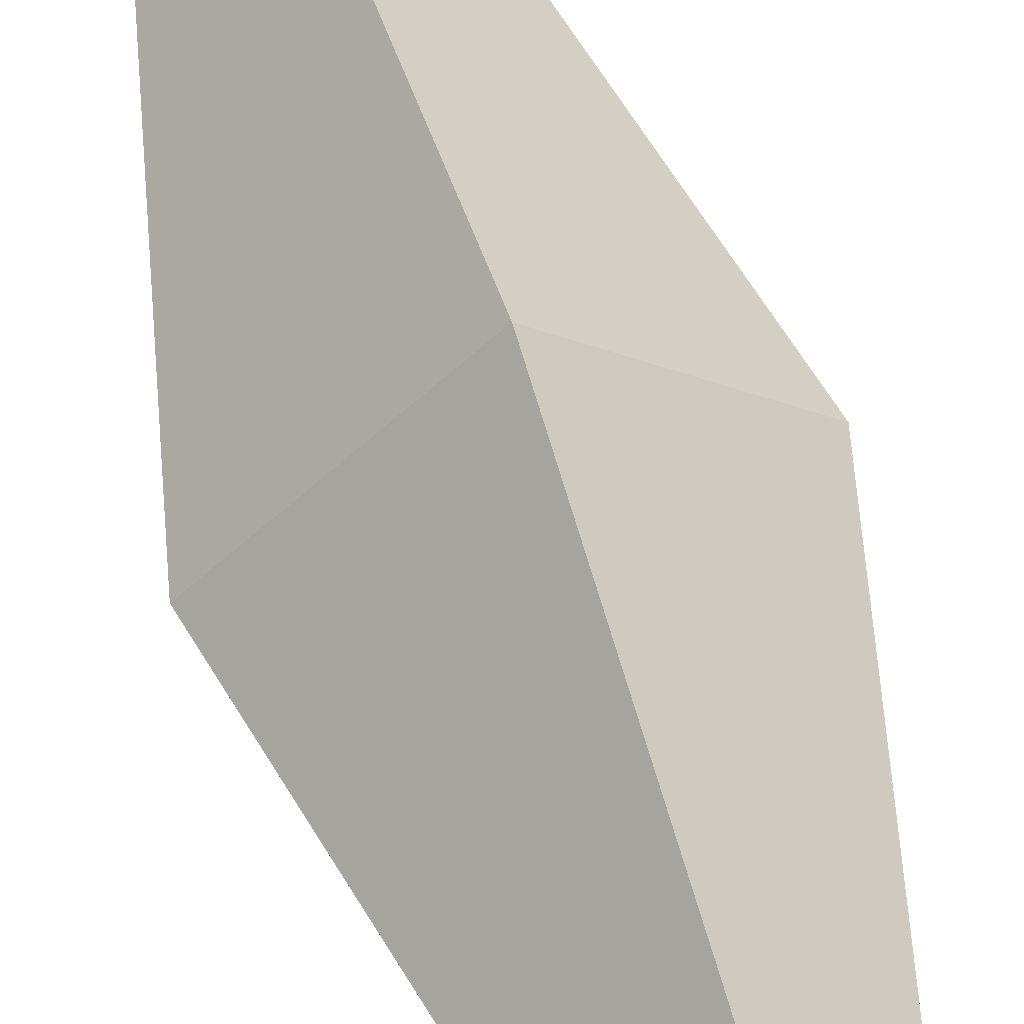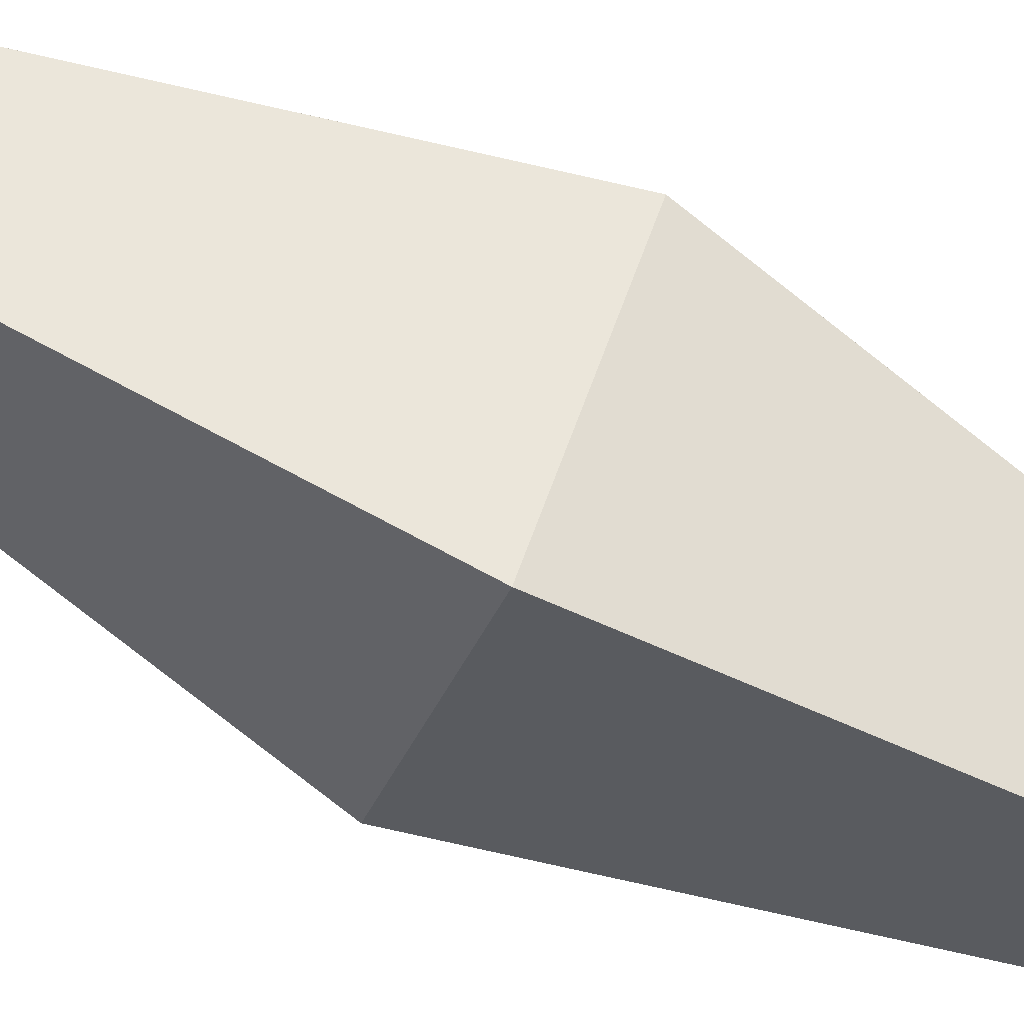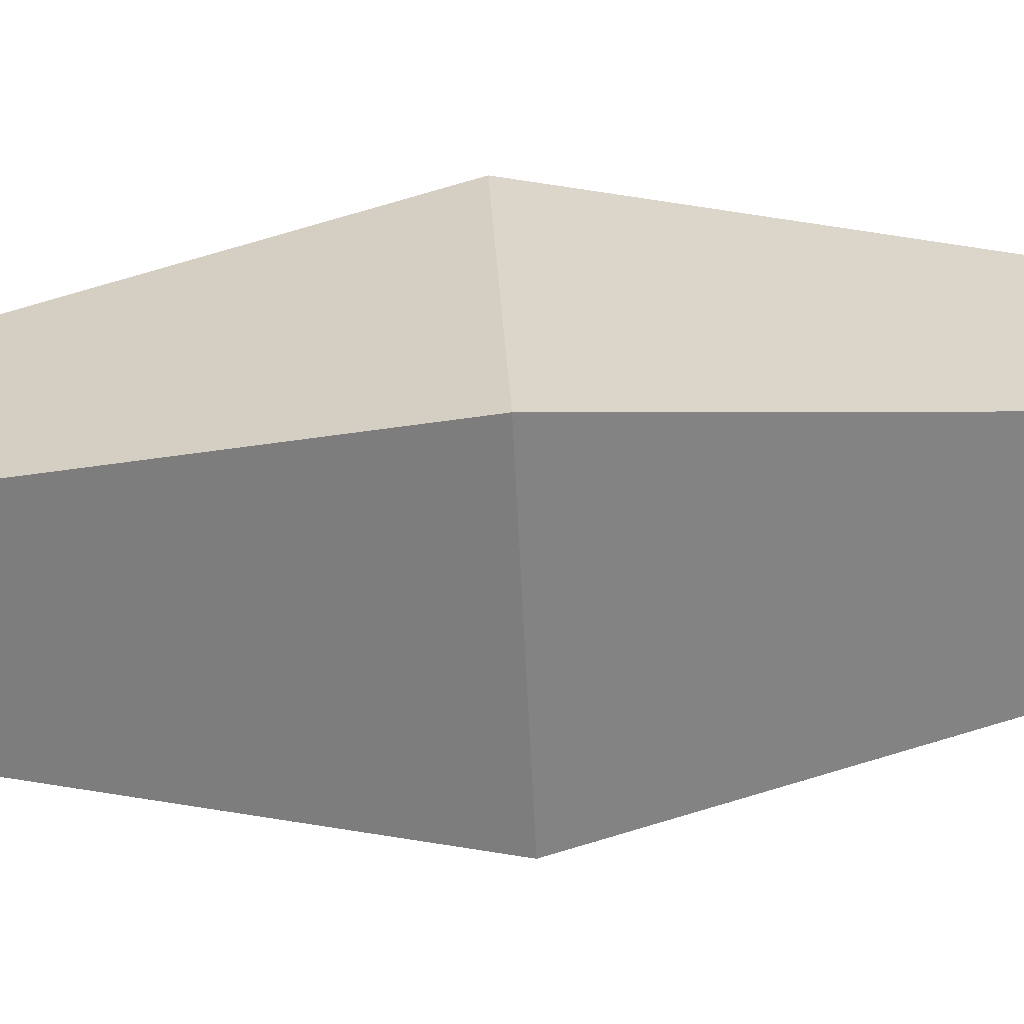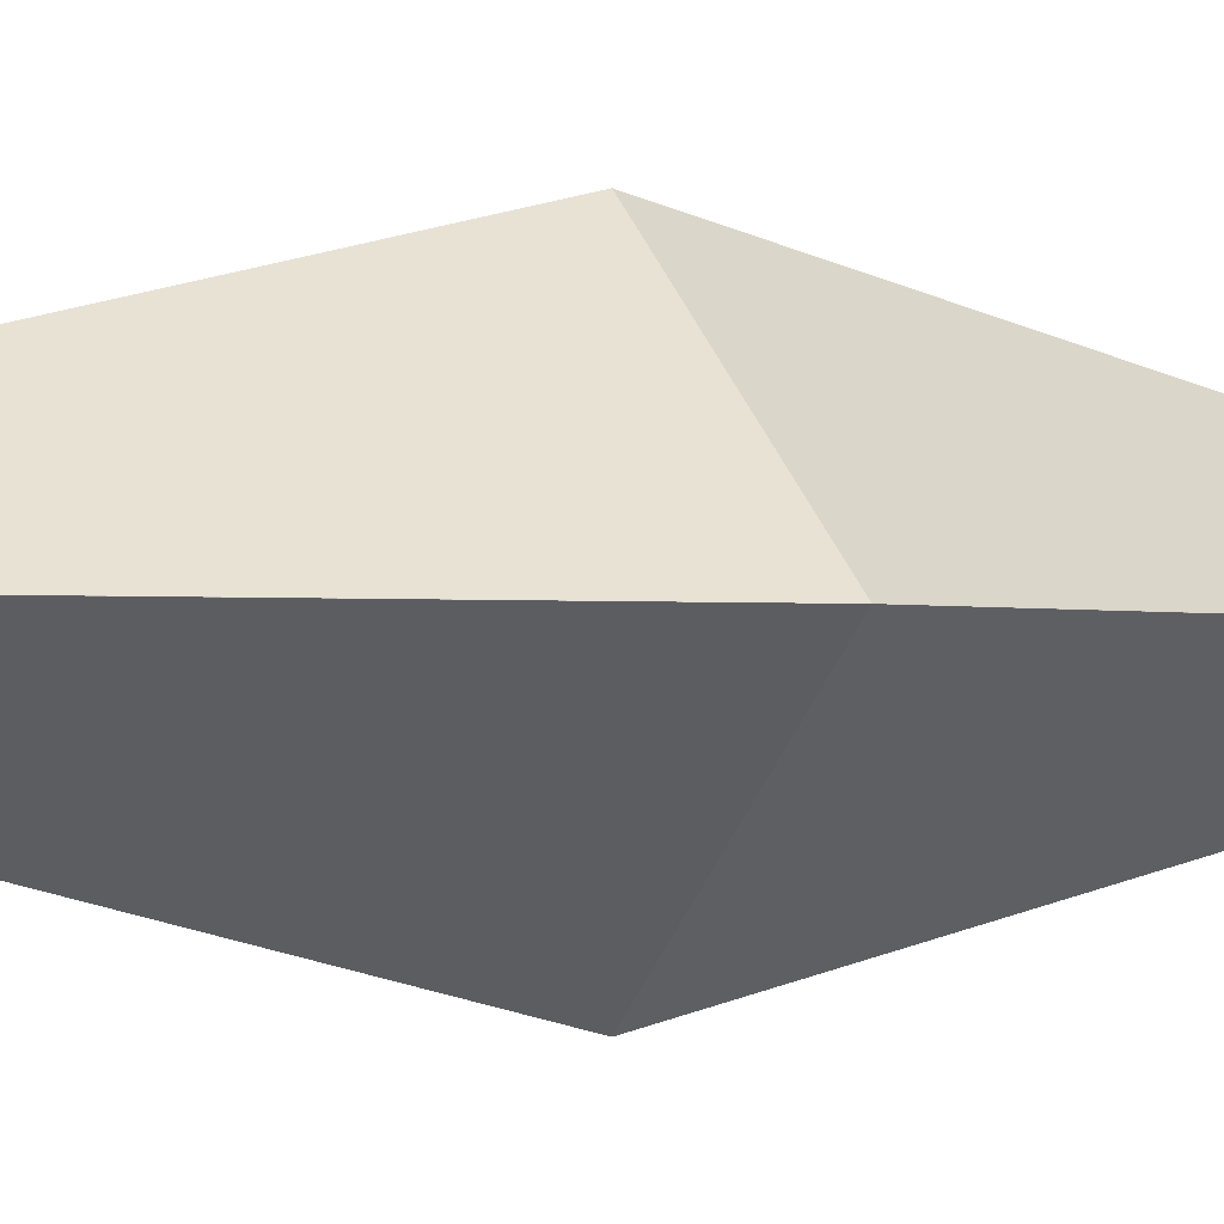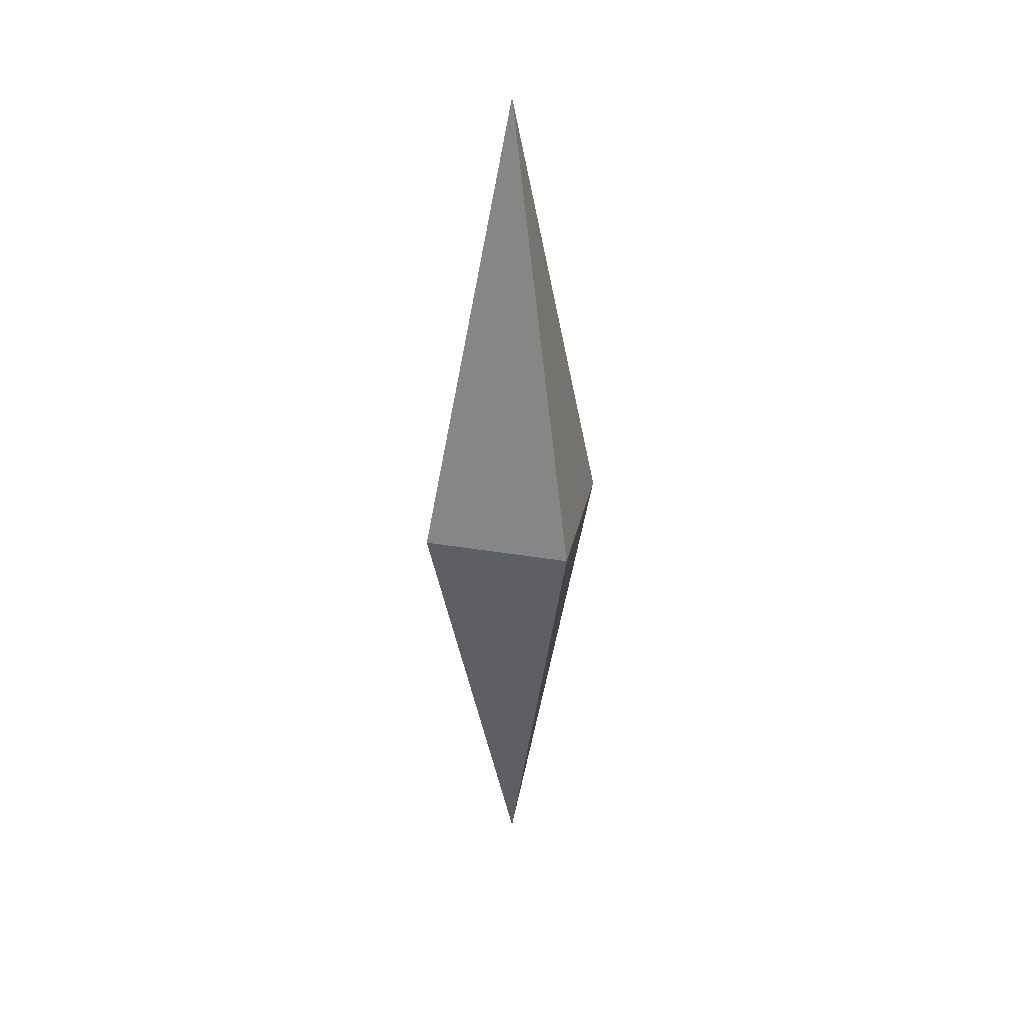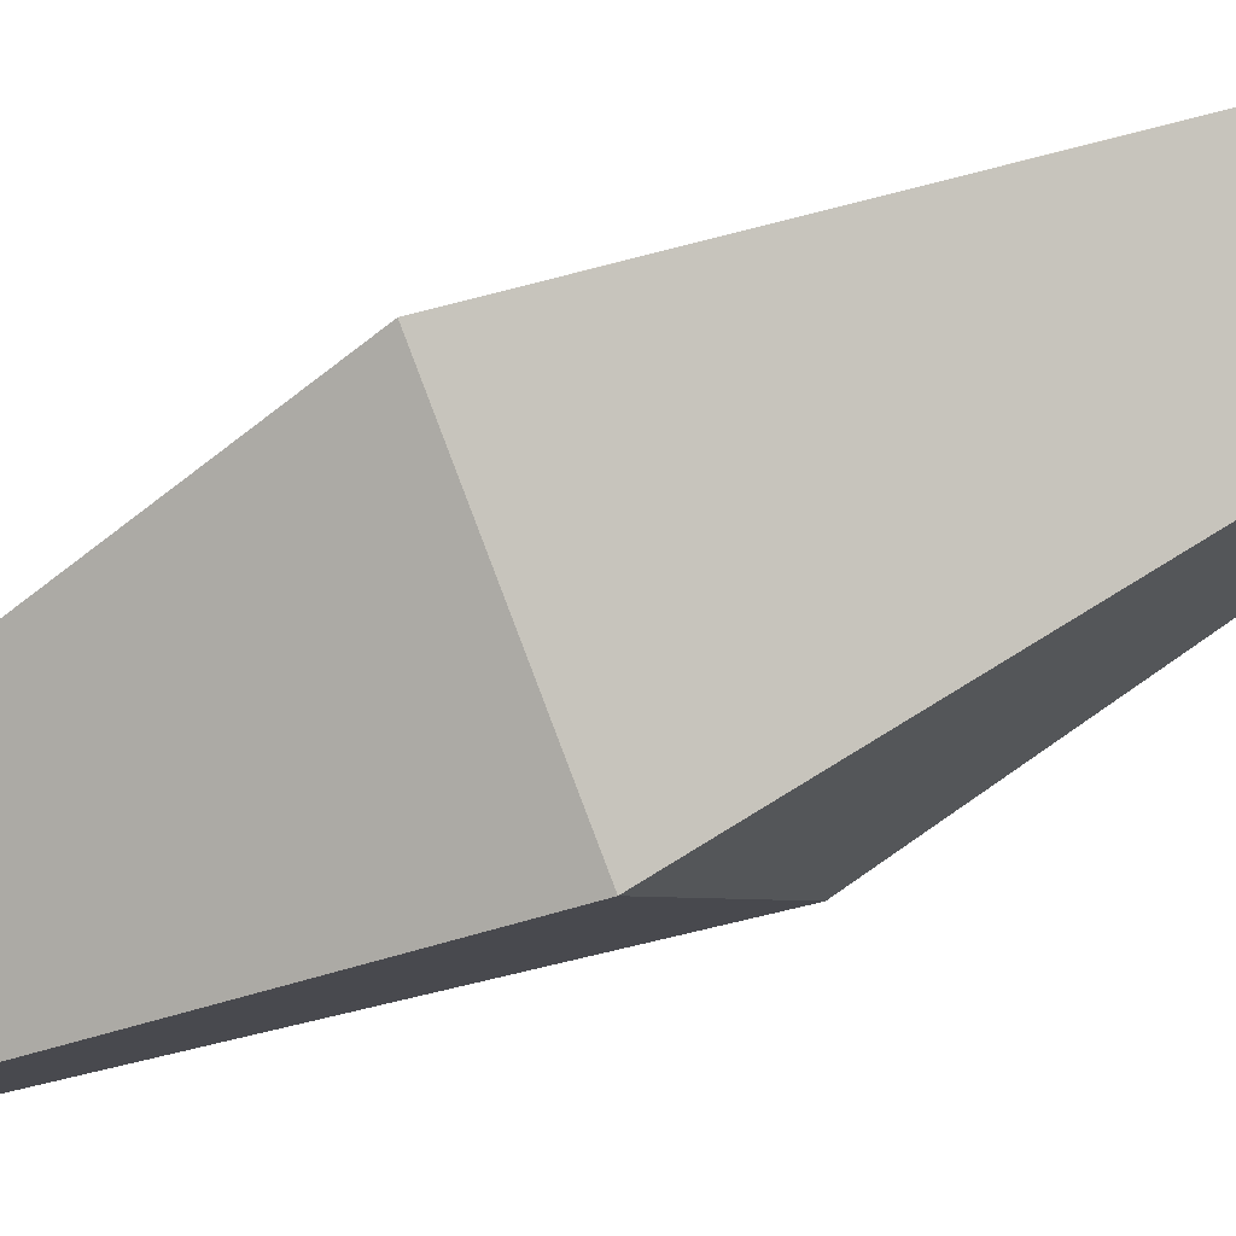
<metadata>
{"format":"obj","ext":"obj","renderer":"f3d","projection":"perspective","resolution":1024,"background":"white","views":[{"elev":59.4,"azim":162.8,"up":"+Z"},{"elev":-78.5,"azim":64.6,"up":"+Z"},{"elev":74.6,"azim":86.1,"up":"+Z"},{"elev":-1.3,"azim":-125.8,"up":"+Z"},{"elev":34.7,"azim":-32.3,"up":"+Y"},{"elev":-51.7,"azim":-60.1,"up":"+Z"}]}
</metadata>
<code>
o 右足_立方体.004
v 0.1002 -1.325 -5.8e-05
v 0.1002 -0.4417 -5.8e-05
v 0.1002 -1.325 5.8e-05
v 0.1002 -0.4417 5.8e-05
v -0.1002 -1.325 -5.8e-05
v -0.1002 -0.4417 -5.8e-05
v -0.1002 -1.325 5.8e-05
v -0.1002 -0.4417 5.8e-05
v 0.1002 -0.8835 -0.1002
v 0.1002 -0.8835 0.1002
v -0.1002 -0.8835 0.1002
v -0.1002 -0.8835 -0.1002
v 0.1002 -1.325 0
v 0.1002 -0.4417 0
v -0.1002 -1.325 0
v -0.1002 -0.4417 0
v -0.2004 -0.8835 0
v 0.2004 -0.8835 0
v 0 -1.767 5.8e-05
v 0 8.8e-05 5.8e-05
v 0 -1.767 -5.8e-05
v 0 8.8e-05 -5.8e-05
v 0 -0.8835 -0.2004
v 0 -0.8835 0.2004
v 0 8.8e-05 0
v 0 -1.767 0
f 18 4 10
f 24 8 11
f 17 6 12
f 23 2 9
f 15 21 26
f 14 22 25
f 23 1 21
f 17 5 15
f 24 7 19
f 18 3 13
f 1 18 13
f 7 17 15
f 20 14 25
f 19 15 26
f 8 17 11
f 2 18 9
f 19 13 3
f 20 16 8
f 3 24 19
f 5 23 21
f 16 22 6
f 13 21 1
f 6 23 12
f 4 24 10
f 18 14 4
f 24 20 8
f 17 16 6
f 23 22 2
f 15 5 21
f 14 2 22
f 23 9 1
f 17 12 5
f 24 11 7
f 18 10 3
f 1 9 18
f 7 11 17
f 20 4 14
f 19 7 15
f 8 16 17
f 2 14 18
f 19 26 13
f 20 25 16
f 3 10 24
f 5 12 23
f 16 25 22
f 13 26 21
f 6 22 23
f 4 20 24

</code>
